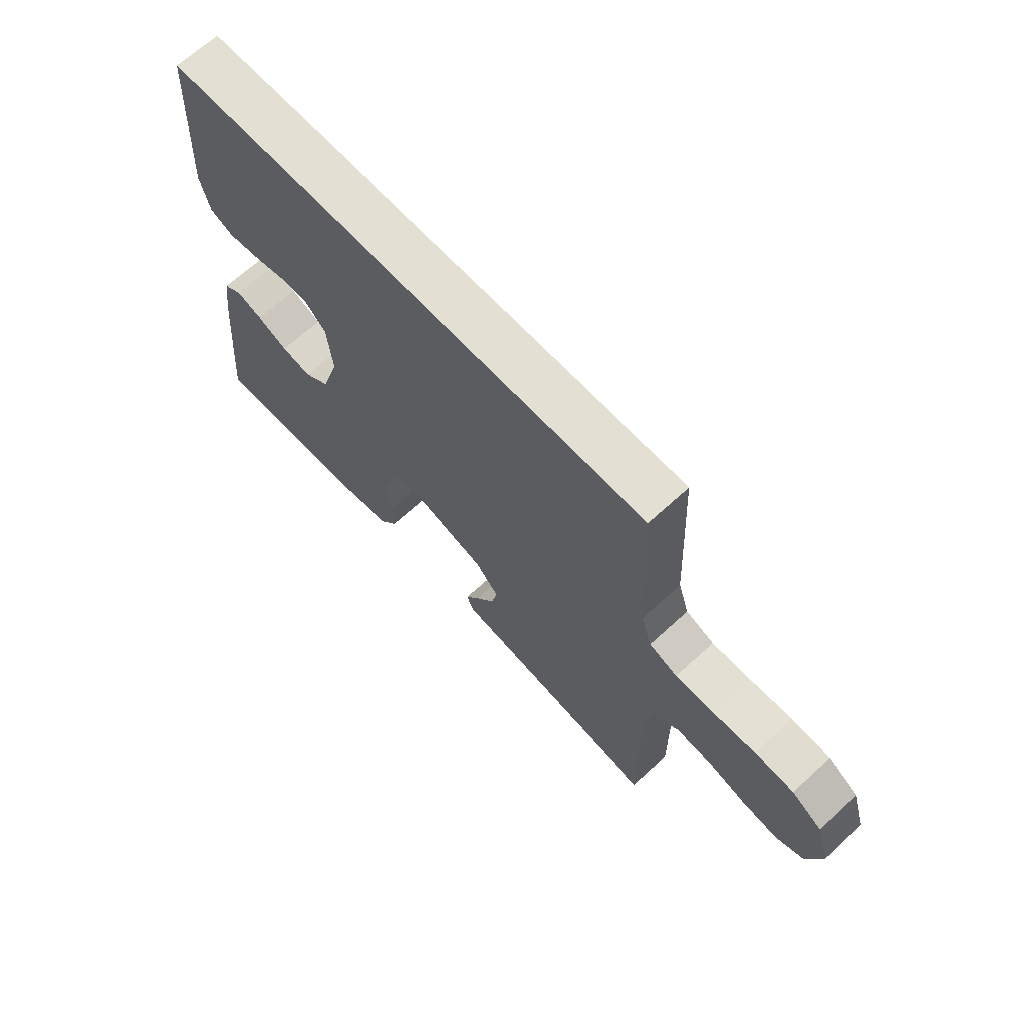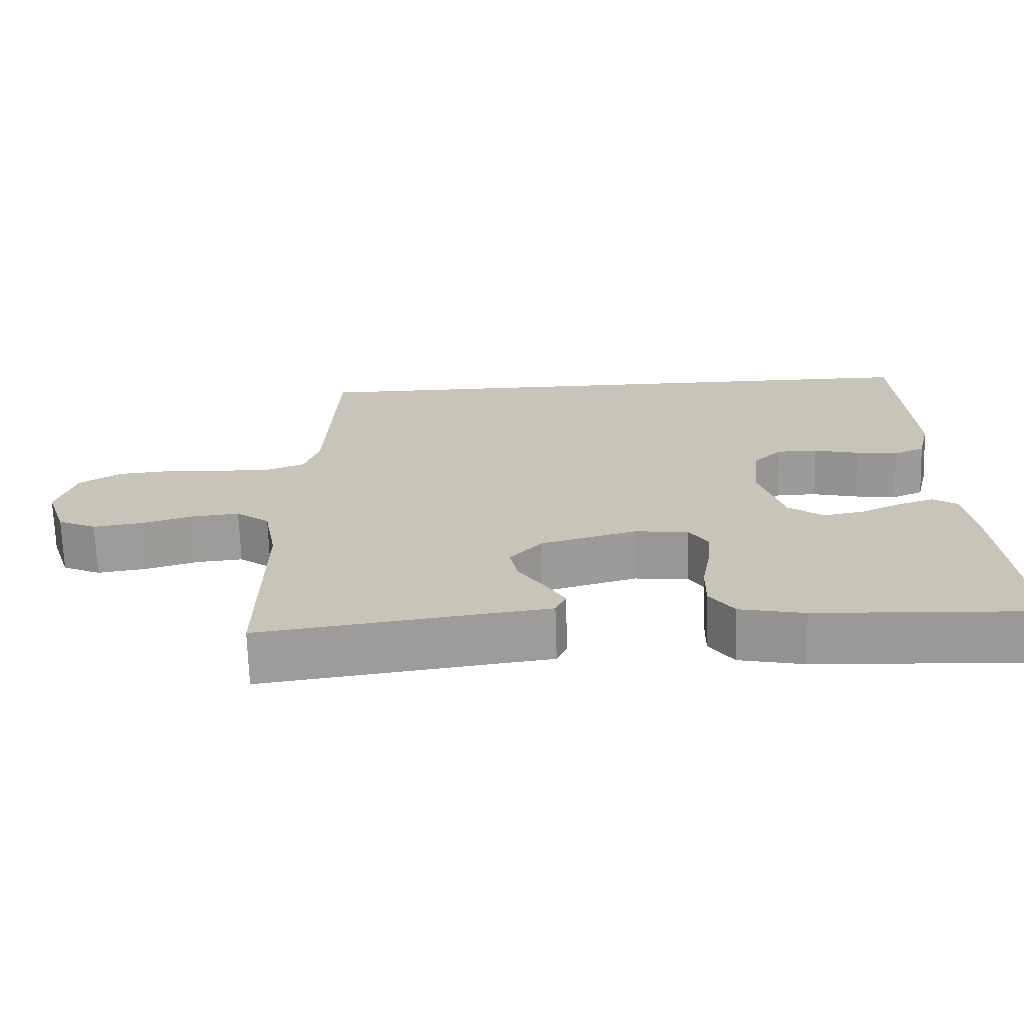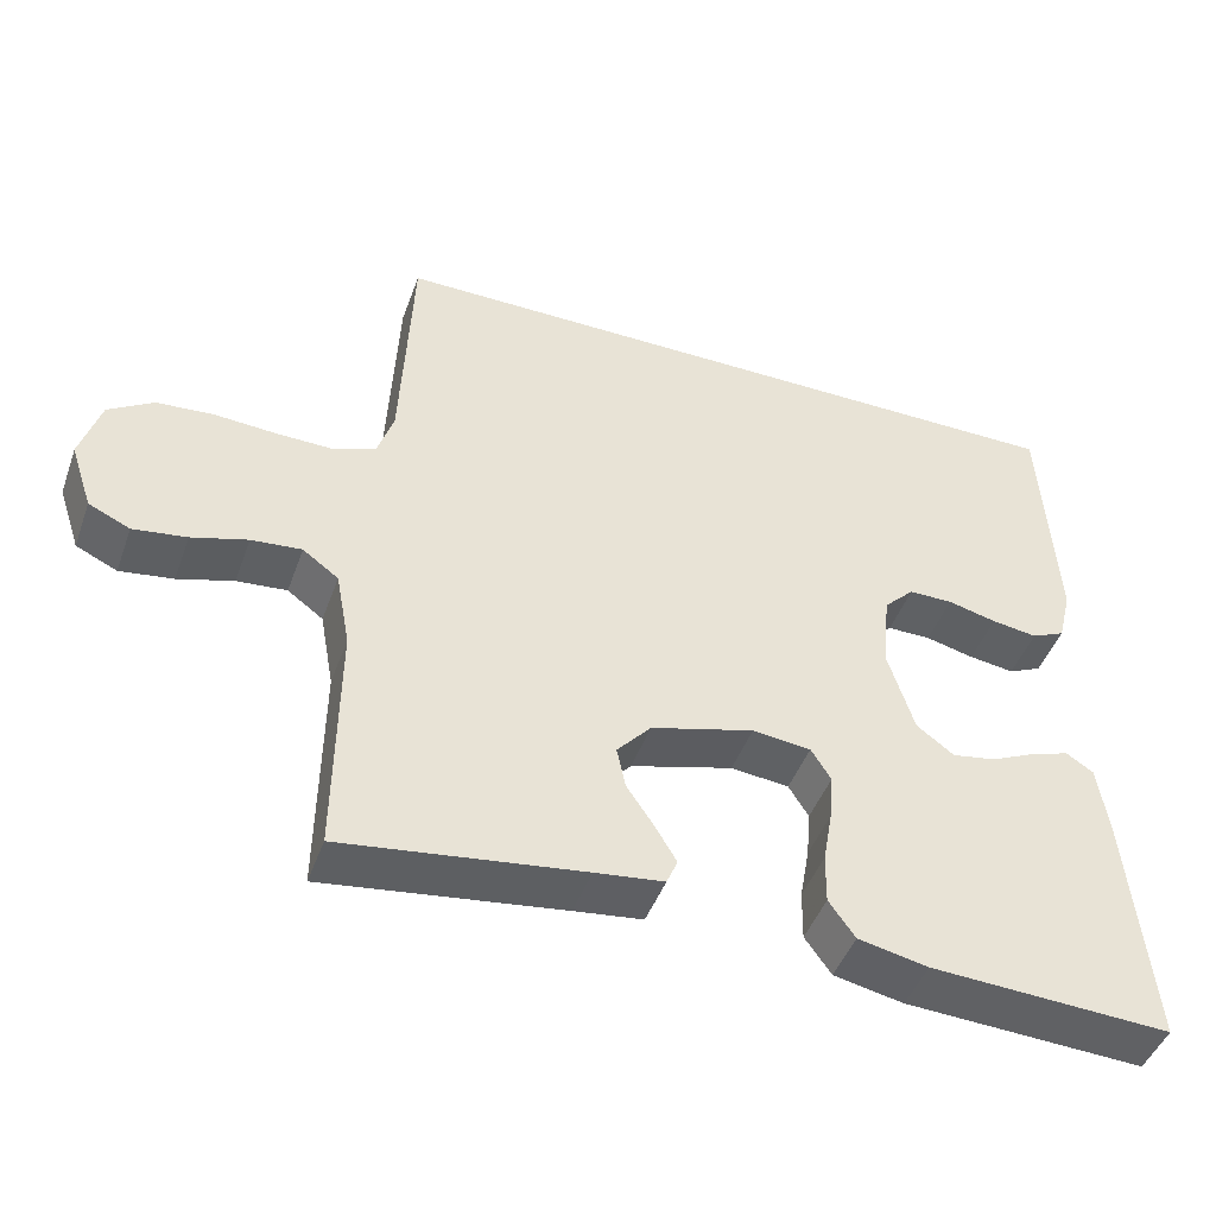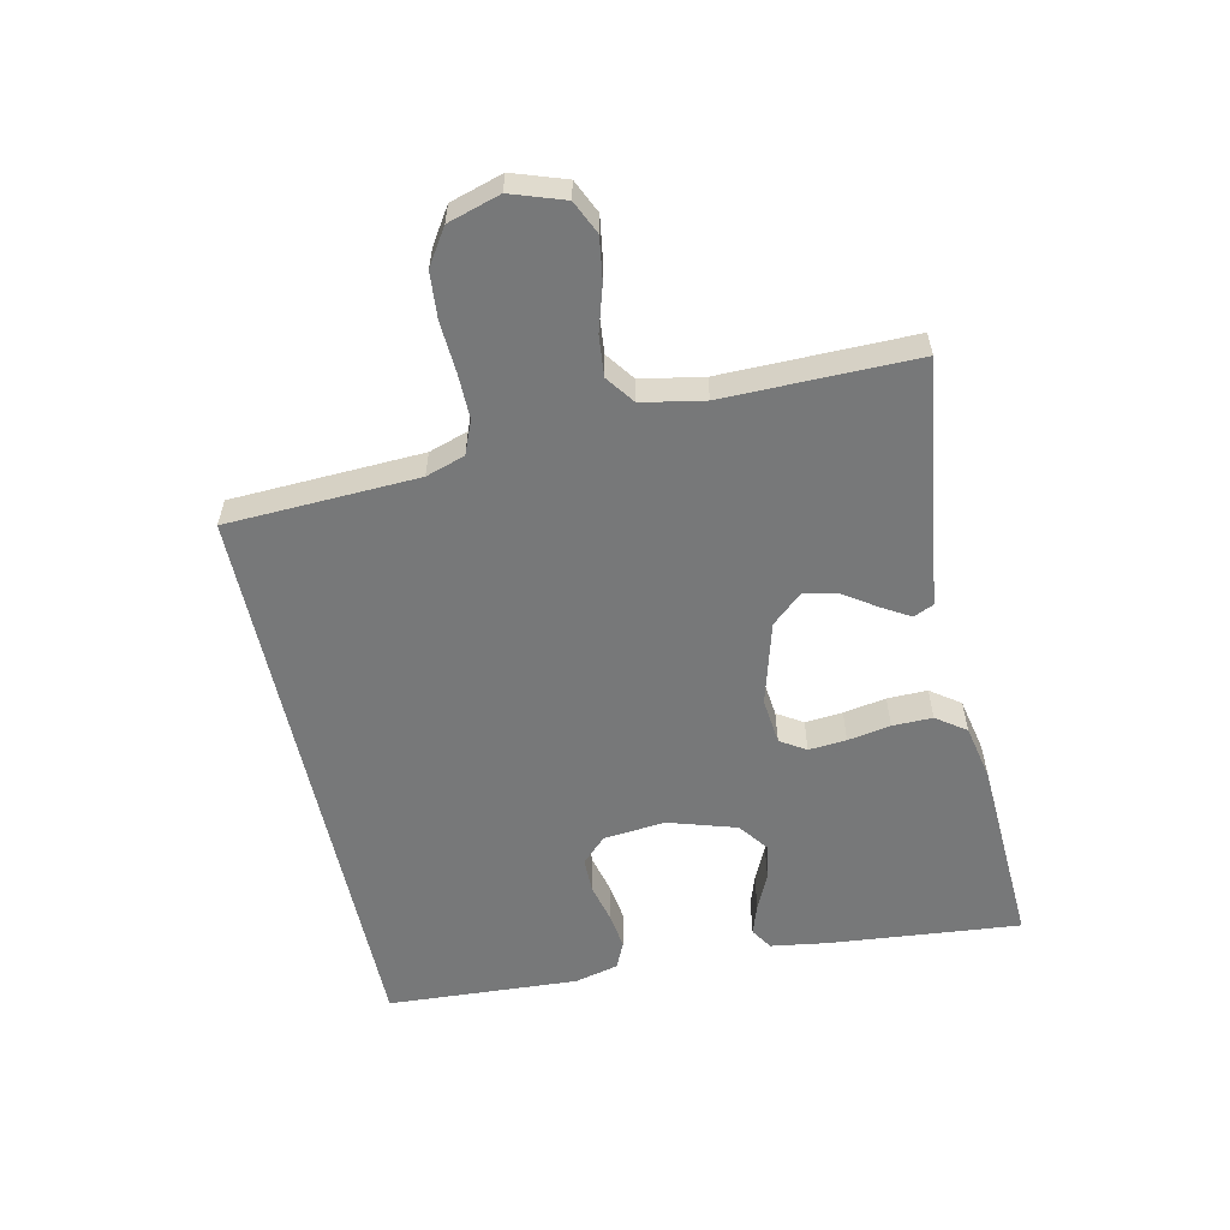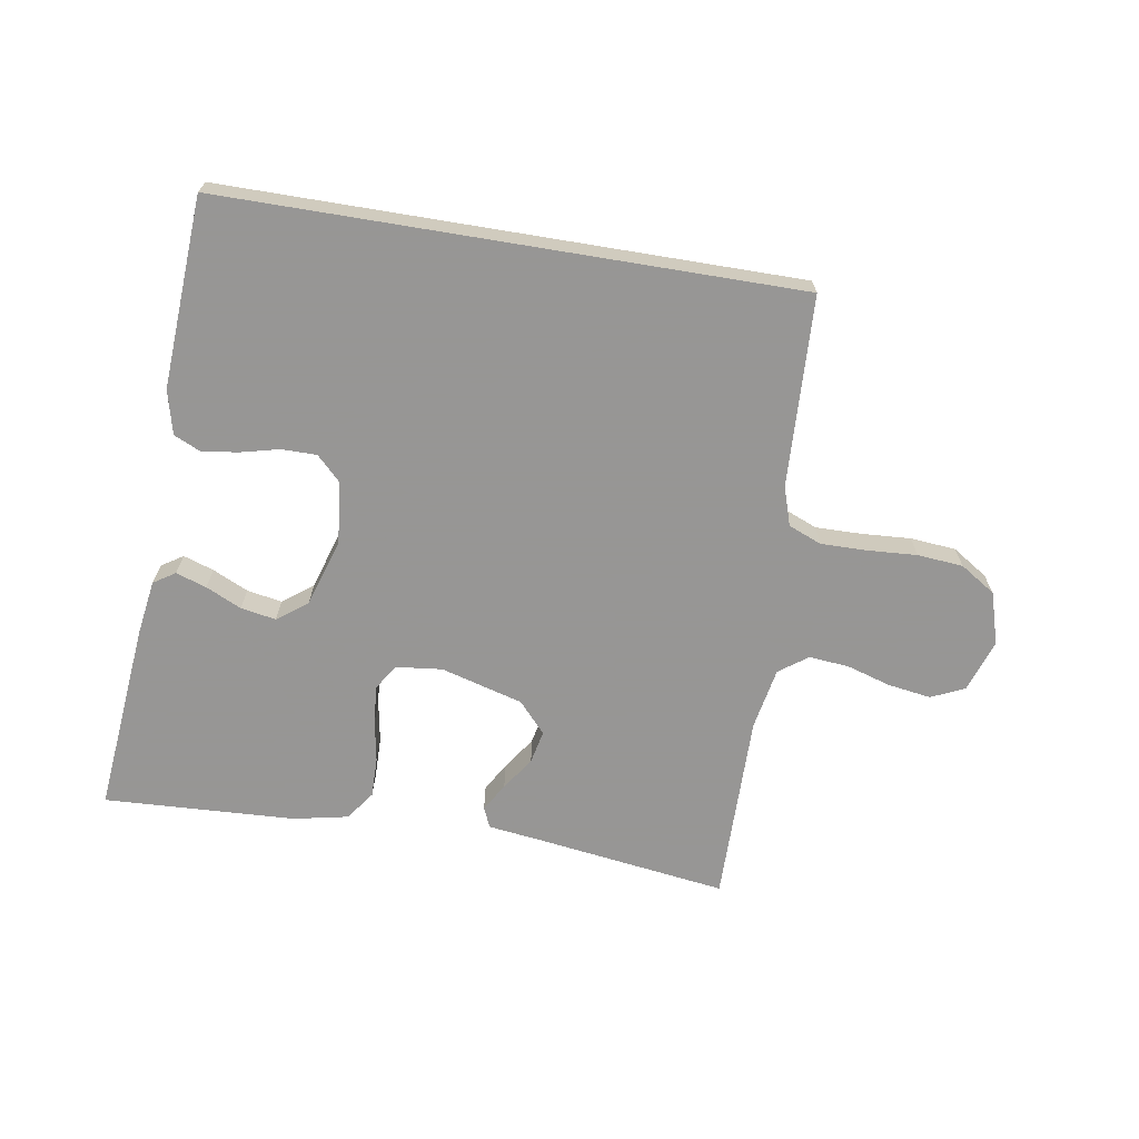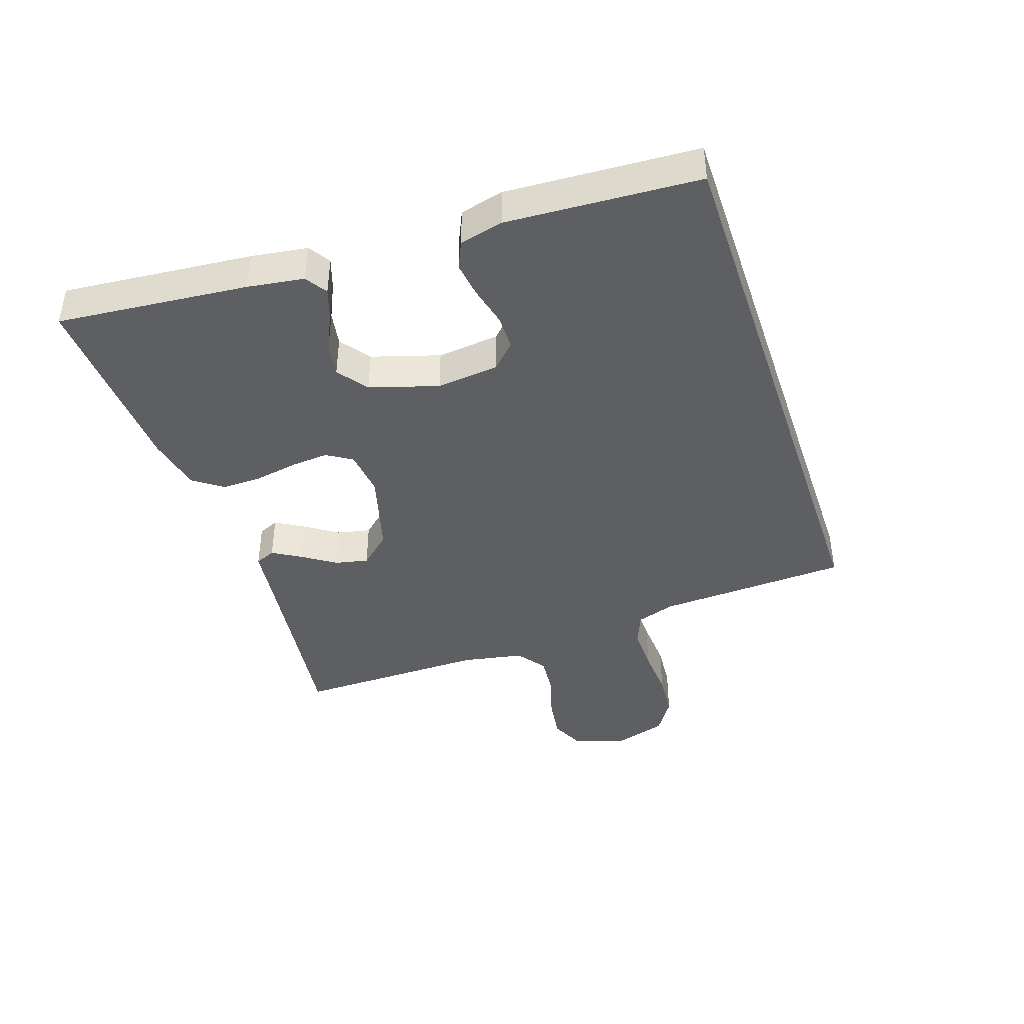
<metadata>
{"format":"obj","ext":"obj","renderer":"f3d","projection":"perspective","resolution":1024,"background":"white","views":[{"elev":66.7,"azim":47.3,"up":"+Z"},{"elev":-69.6,"azim":-178.3,"up":"+Z"},{"elev":-45.8,"azim":160.5,"up":"+Z"},{"elev":-57.3,"azim":102.2,"up":"+Y"},{"elev":-67.8,"azim":-9.4,"up":"+Y"},{"elev":-41.7,"azim":-71.3,"up":"+Y"}]}
</metadata>
<code>
v -0.5 0.07 -0.5
v -0.472 0.07 -0.2
v -0.459 0.07 -0.112
v -0.425 0.07 -0.09
v -0.377 0.07 -0.106
v -0.321 0.07 -0.132
v -0.266 0.07 -0.142
v -0.219 0.07 -0.107
v -0.186 0.07 0
v -0.196 0.07 0.097
v -0.234 0.07 0.135
v -0.289 0.07 0.135
v -0.35 0.07 0.12
v -0.407 0.07 0.112
v -0.449 0.07 0.131
v -0.466 0.07 0.2
v -0.449 0.07 0.5
v 0.451 0.07 0.5
v 0.465 0.07 0.2
v 0.485 0.07 0.139
v 0.537 0.07 0.118
v 0.608 0.07 0.119
v 0.687 0.07 0.124
v 0.759 0.07 0.118
v 0.815 0.07 0.082
v 0.84 0.07 0
v 0.812 0.07 -0.083
v 0.76 0.07 -0.107
v 0.693 0.07 -0.097
v 0.623 0.07 -0.076
v 0.56 0.07 -0.07
v 0.515 0.07 -0.103
v 0.497 0.07 -0.2
v 0.5 0.07 -0.5
v 0.2 0.07 -0.459
v 0.114 0.07 -0.448
v 0.1 0.07 -0.416
v 0.126 0.07 -0.372
v 0.161 0.07 -0.32
v 0.172 0.07 -0.268
v 0.129 0.07 -0.22
v 0 0.07 -0.184
v -0.073 0.07 -0.192
v -0.098 0.07 -0.232
v -0.093 0.07 -0.291
v -0.081 0.07 -0.358
v -0.08 0.07 -0.421
v -0.113 0.07 -0.467
v -0.2 0.07 -0.485
v -0.5 0 -0.5
v -0.472 0 -0.2
v -0.459 0 -0.112
v -0.425 0 -0.09
v -0.377 0 -0.106
v -0.321 0 -0.132
v -0.266 0 -0.142
v -0.219 0 -0.107
v -0.186 0 0
v -0.196 0 0.097
v -0.234 0 0.135
v -0.289 0 0.135
v -0.35 0 0.12
v -0.407 0 0.112
v -0.449 0 0.131
v -0.466 0 0.2
v -0.449 0 0.5
v 0.451 0 0.5
v 0.465 0 0.2
v 0.485 0 0.139
v 0.537 0 0.118
v 0.608 0 0.119
v 0.687 0 0.124
v 0.759 0 0.118
v 0.815 0 0.082
v 0.84 0 0
v 0.812 0 -0.083
v 0.76 0 -0.107
v 0.693 0 -0.097
v 0.623 0 -0.076
v 0.56 0 -0.07
v 0.515 0 -0.103
v 0.497 0 -0.2
v 0.5 0 -0.5
v 0.2 0 -0.459
v 0.114 0 -0.448
v 0.1 0 -0.416
v 0.126 0 -0.372
v 0.161 0 -0.32
v 0.172 0 -0.268
v 0.129 0 -0.22
v 0 0 -0.184
v -0.073 0 -0.192
v -0.098 0 -0.232
v -0.093 0 -0.291
v -0.081 0 -0.358
v -0.08 0 -0.421
v -0.113 0 -0.467
v -0.2 0 -0.485
f 4 5 6
f 3 4 6
f 2 3 6
f 1 2 6
f 49 1 6
f 48 49 6
f 47 48 6
f 46 47 6
f 45 46 6
f 44 45 6 7
f 43 44 7 8
f 42 43 8 9
f 41 42 9 10
f 37 38 39
f 36 37 39
f 35 36 39
f 35 39 40
f 34 35 40
f 33 34 40
f 32 33 40 41
f 28 29 30
f 27 28 30
f 26 27 30
f 25 26 30
f 24 25 30
f 23 24 30
f 22 23 30
f 21 22 30 31
f 41 10 11
f 32 41 11
f 31 32 11
f 21 31 11
f 20 21 11
f 16 17 18
f 15 16 18
f 14 15 18
f 13 14 18
f 12 13 18
f 19 20 11 12
f 12 18 19
f 55 54 53
f 55 53 52
f 55 52 51
f 55 51 50
f 55 50 98
f 55 98 97
f 55 97 96
f 55 96 95
f 55 95 94
f 56 55 94 93
f 57 56 93 92
f 58 57 92 91
f 59 58 91 90
f 88 87 86
f 88 86 85
f 88 85 84
f 89 88 84
f 89 84 83
f 89 83 82
f 90 89 82 81
f 79 78 77
f 79 77 76
f 79 76 75
f 79 75 74
f 79 74 73
f 79 73 72
f 79 72 71
f 80 79 71 70
f 60 59 90
f 60 90 81
f 60 81 80
f 60 80 70
f 60 70 69
f 67 66 65
f 67 65 64
f 67 64 63
f 67 63 62
f 67 62 61
f 61 60 69 68
f 68 67 61
f 1 50 51 2
f 2 51 52 3
f 3 52 53 4
f 4 53 54 5
f 5 54 55 6
f 6 55 56 7
f 7 56 57 8
f 8 57 58 9
f 9 58 59 10
f 10 59 60 11
f 11 60 61 12
f 12 61 62 13
f 13 62 63 14
f 14 63 64 15
f 15 64 65 16
f 16 65 66 17
f 17 66 67 18
f 18 67 68 19
f 19 68 69 20
f 20 69 70 21
f 21 70 71 22
f 22 71 72 23
f 23 72 73 24
f 24 73 74 25
f 25 74 75 26
f 26 75 76 27
f 27 76 77 28
f 28 77 78 29
f 29 78 79 30
f 30 79 80 31
f 31 80 81 32
f 32 81 82 33
f 33 82 83 34
f 34 83 84 35
f 35 84 85 36
f 36 85 86 37
f 37 86 87 38
f 38 87 88 39
f 39 88 89 40
f 40 89 90 41
f 41 90 91 42
f 42 91 92 43
f 43 92 93 44
f 44 93 94 45
f 45 94 95 46
f 46 95 96 47
f 47 96 97 48
f 48 97 98 49
f 49 98 50 1

</code>
